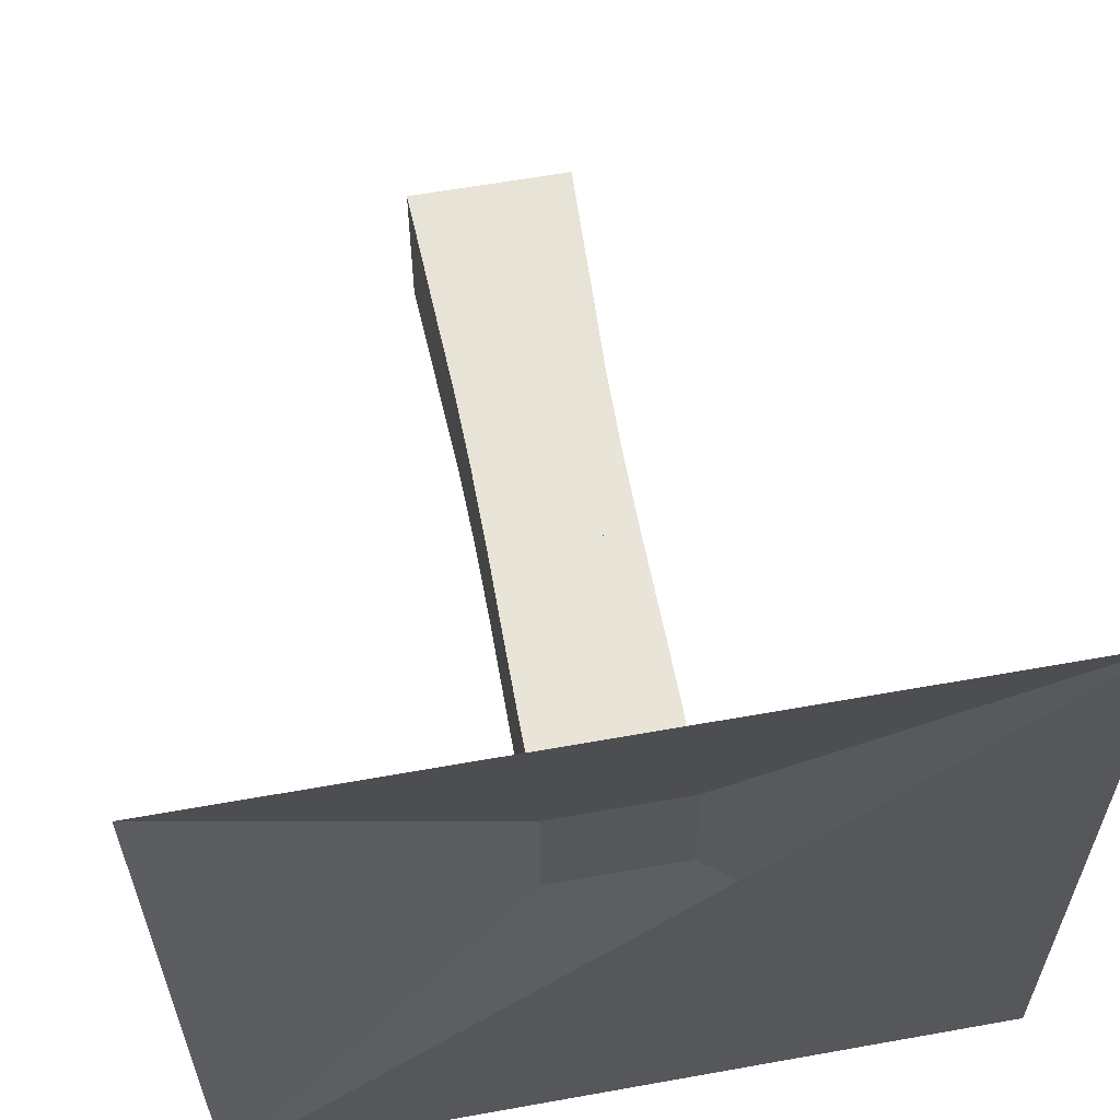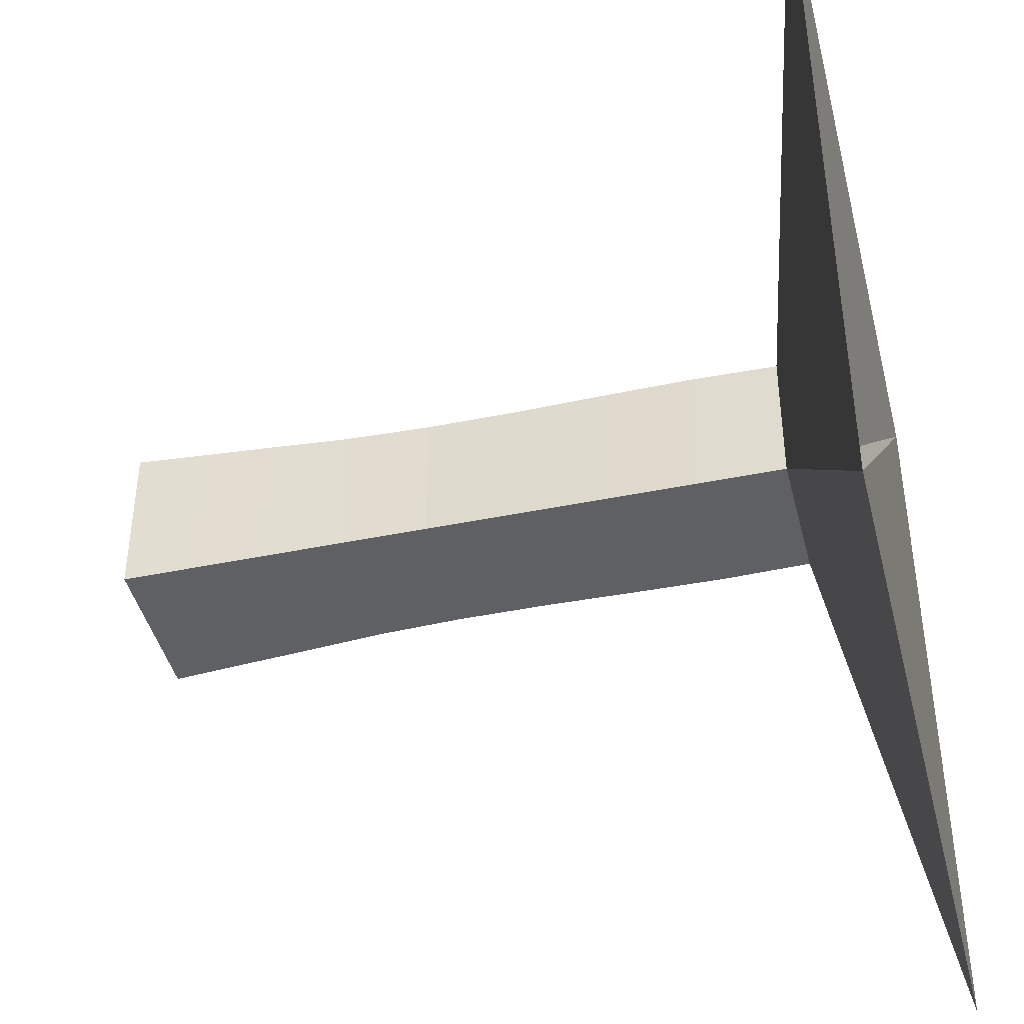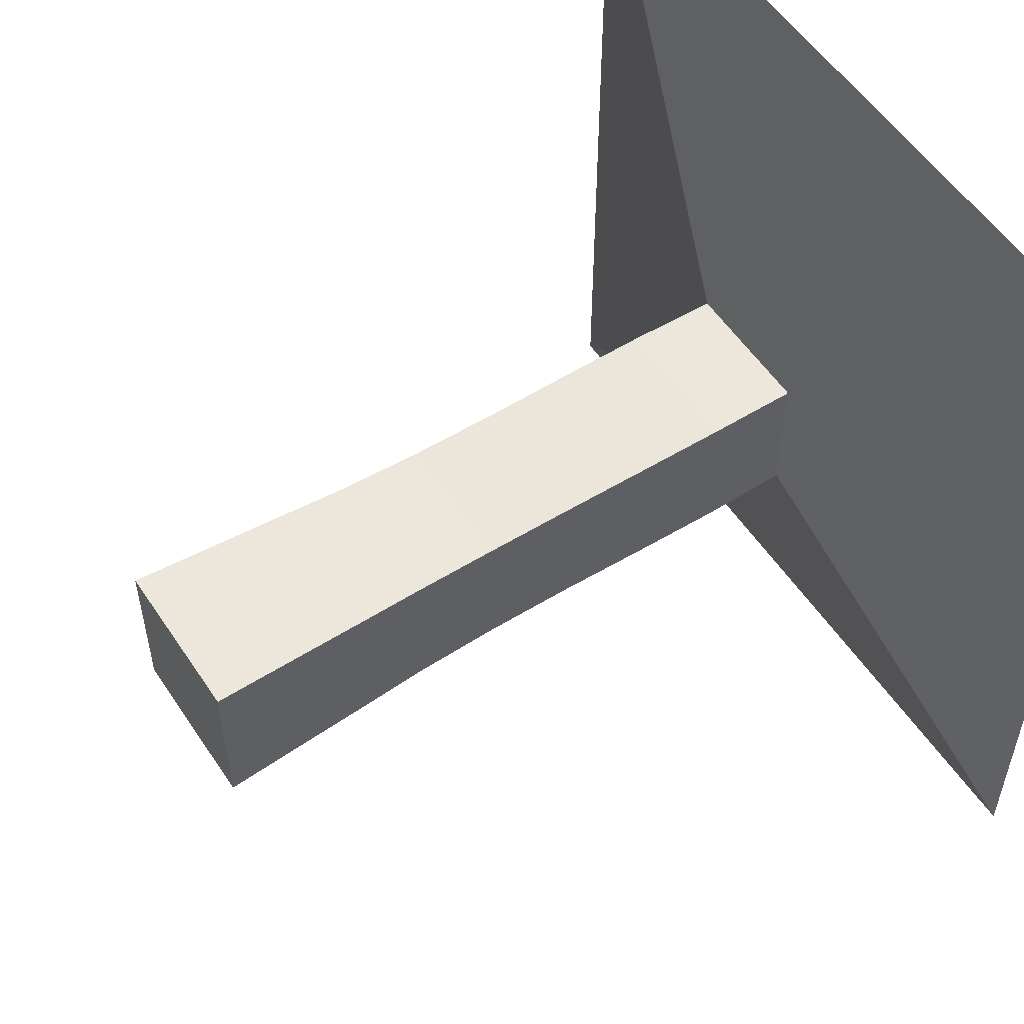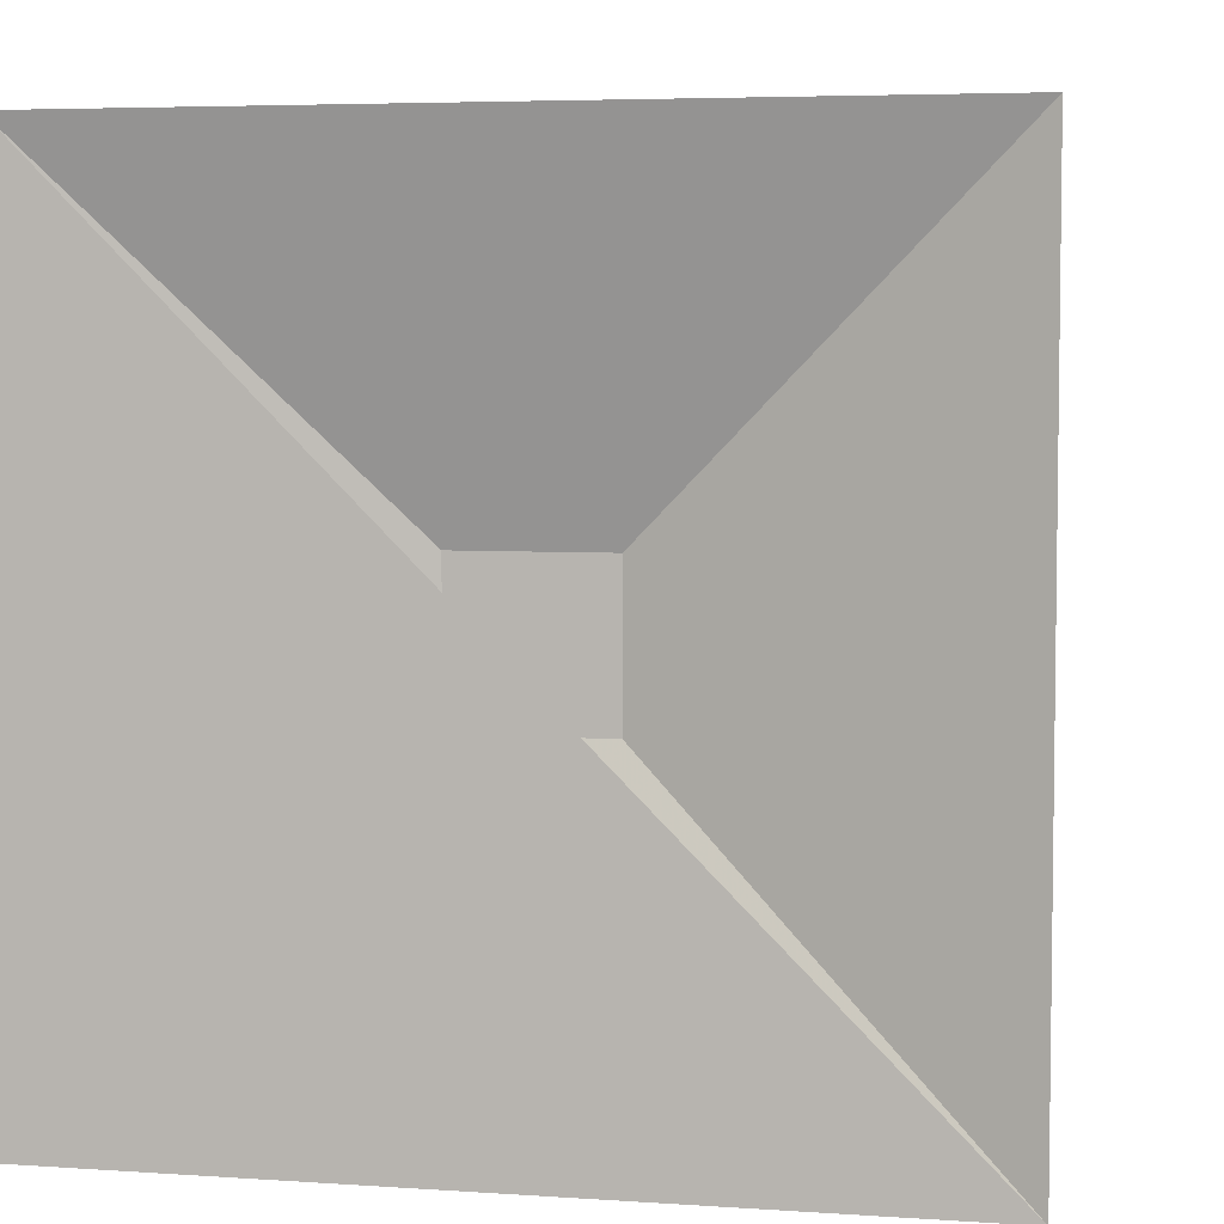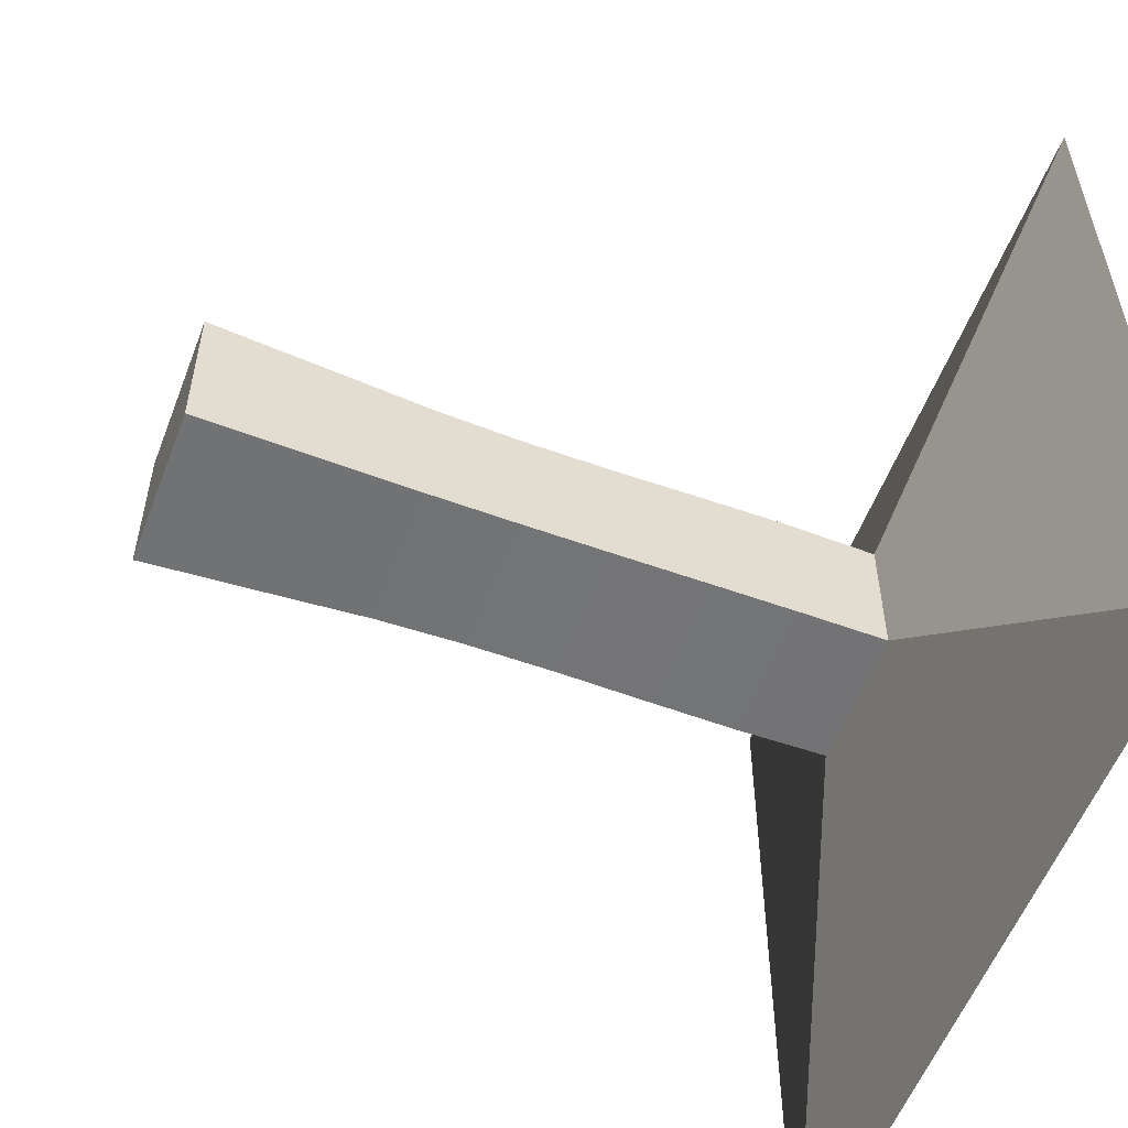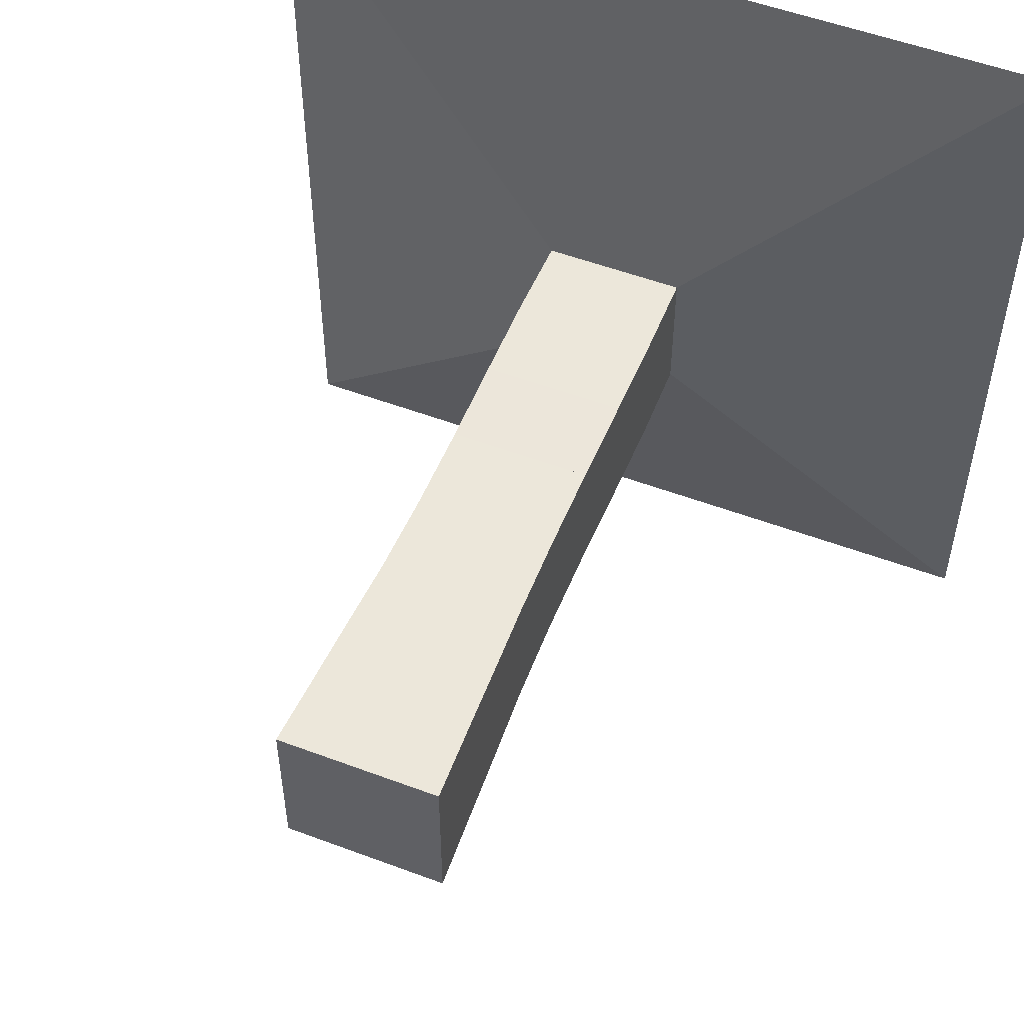
<metadata>
{"format":"obj","ext":"obj","renderer":"f3d","projection":"perspective","resolution":1024,"background":"white","views":[{"elev":60.6,"azim":-100.4,"up":"+Z"},{"elev":-42.8,"azim":-166.2,"up":"+Z"},{"elev":54.6,"azim":147.0,"up":"+Z"},{"elev":5.0,"azim":-77.8,"up":"+Y"},{"elev":-56.1,"azim":159.2,"up":"+Y"},{"elev":53.2,"azim":111.9,"up":"+Y"}]}
</metadata>
<code>
v 0 -1 -1
v 0 -1 1
v 0 1 1
v 0 1 -1
v 0.2245 -0.1759 -0.1759
v 0.2245 -0.1759 0.1759
v 0.2245 0.1759 0.1759
v 0.2245 0.1759 -0.1759
v 0.4426 -0.1784 -0.1784
v 0.4426 -0.1784 0.1784
v 0.4426 0.1784 0.1784
v 0.4426 0.1784 -0.1784
v 0.6643 -0.177 -0.177
v 0.6643 -0.177 0.177
v 0.6643 0.177 0.177
v 0.6643 0.177 -0.177
v 0.8917 -0.1747 -0.1747
v 0.8917 -0.1747 0.1747
v 0.8917 0.1747 0.1747
v 0.8917 0.1747 -0.1747
v 1.119 -0.1749 -0.1749
v 1.119 -0.1749 0.1749
v 1.119 0.1749 0.1749
v 1.119 0.1749 -0.1749
v 1.335 -0.1791 -0.1791
v 1.335 -0.1791 0.1791
v 1.335 0.1791 0.1791
v 1.335 0.1791 -0.1791
v 1.533 -0.1875 -0.1875
v 1.533 -0.1875 0.1875
v 1.533 0.1875 0.1875
v 1.533 0.1875 -0.1875
v 1.716 -0.1946 -0.1946
v 1.716 -0.1946 0.1946
v 1.716 0.1946 0.1946
v 1.716 0.1946 -0.1946
v 1.887 -0.2017 -0.2017
v 1.887 -0.2017 0.2017
v 1.887 0.2017 0.2017
v 1.887 0.2017 -0.2017
f 1 2 4 5
f 5 6 7 8
f 5 6 2 1
f 6 7 3 2
f 7 8 4 3
f 8 5 1 4
f 9 10 11 12
f 9 10 6 5
f 10 11 7 6
f 11 12 8 7
f 12 9 5 8
f 13 14 15 16
f 13 14 10 9
f 14 15 11 10
f 15 16 12 11
f 16 13 9 12
f 17 18 19 20
f 17 18 14 13
f 18 19 15 14
f 19 20 16 15
f 20 17 13 16
f 21 22 23 24
f 21 22 18 17
f 22 23 19 18
f 23 24 20 19
f 24 21 17 20
f 25 26 27 28
f 25 26 22 21
f 26 27 23 22
f 27 28 24 23
f 28 25 21 24
f 29 30 31 32
f 29 30 26 25
f 30 31 27 26
f 31 32 28 27
f 32 29 25 28
f 33 34 35 36
f 33 34 30 29
f 34 35 31 30
f 35 36 32 31
f 36 33 29 32
f 37 38 39 40
f 37 38 34 33
f 38 39 35 34
f 39 40 36 35
f 40 37 33 36

</code>
